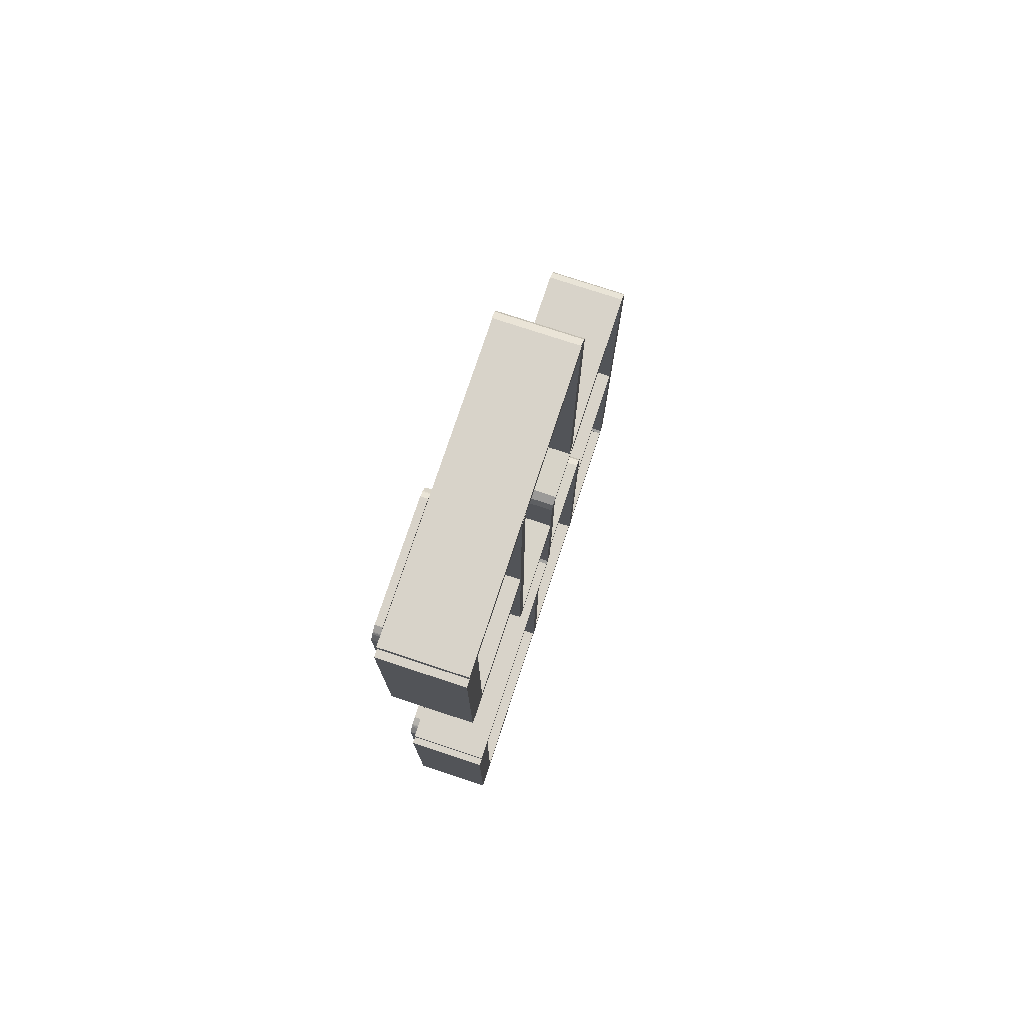
<metadata>
{"format":"obj","ext":"obj","renderer":"f3d","projection":"perspective","resolution":1024,"background":"white","views":[{"elev":76.0,"azim":18.3,"up":"+Z"}]}
</metadata>
<code>
v -4.573 21.94 -17.26
v -4.573 22.31 -17.27
v -7.66 22.31 -17.27
v -7.66 3.26 -17.34
v -7.66 3.26 -17.72
v -4.573 3.26 -17.72
v -4.573 21.82 -17.33
v -7.66 21.82 -17.33
v -7.66 21.82 -17.34
v -4.573 21.86 1.412
v -4.573 21.86 1.787
v -7.66 21.86 1.787
v -7.66 21.94 -17.27
v -7.66 22.31 -17.27
v -4.573 22.31 -17.27
v -4.573 21.93 1.292
v -7.66 21.93 1.292
v -7.66 21.94 1.294
v -7.66 21.86 1.412
v -7.637 14.73 15.04
v -7.637 14.73 15.43
v -4.55 14.73 15.43
v -7.637 3.233 15.04
v -7.637 3.233 15.43
v -4.55 3.233 15.04
v -4.55 3.233 15.43
v -4.55 14.73 15.04
v -7.663 15.18 1.868
v -7.663 14.8 1.864
v -4.576 14.8 1.864
v -4.576 21.86 1.787
v -4.576 21.86 1.412
v -7.663 21.86 1.412
v -7.663 15.3 1.798
v -4.576 15.3 1.798
v -4.576 15.29 1.787
v -4.576 15.18 1.868
v -4.573 14.73 15.05
v -4.573 14.73 15.43
v -7.66 14.73 15.43
v -7.66 14.81 1.864
v -7.66 15.18 1.864
v -4.573 15.18 1.864
v -4.573 14.8 14.93
v -7.66 14.8 14.93
v -7.66 14.81 14.94
v -7.66 14.73 15.05
v -4.549 15.06 1.889
v -7.636 15.06 1.889
v -7.636 15.06 2.26
v -4.549 12.88 -5.438
v -4.549 12.51 -5.438
v -7.636 12.51 -5.438
v -7.636 12.89 1.745
v -4.549 12.89 1.745
v -4.549 12.88 1.747
v -7.636 12.96 1.865
v -4.549 12.96 1.865
v -4.549 12.96 1.865
v -4.549 12.96 2.236
v -4.549 12.96 2.236
v -7.636 12.96 2.236
v -7.636 12.96 2.236
v -7.636 12.96 1.865
v -4.549 15.06 2.26
v -4.55 12.51 -5.408
v -4.55 12.88 -5.412
v -7.637 12.88 -5.412
v -7.637 3.222 -7.59
v -7.637 3.222 -7.964
v -4.55 3.222 -7.964
v -4.55 12.37 -7.579
v -7.637 12.37 -7.579
v -7.637 12.37 -7.59
v -4.55 12.49 -7.508
v -7.637 12.49 -7.508
v -7.637 12.49 -7.508
v -7.637 12.86 -7.513
v -7.637 12.86 -7.513
v -4.55 12.86 -7.513
v -4.55 12.86 -7.513
v -4.55 12.49 -7.508
v -7.637 12.51 -5.408
v -7.637 12.69 -0.8818
v -4.55 12.69 -0.8818
v -4.55 12.68 -1.253
v -7.636 8.843 15.16
v -7.636 8.468 15.16
v -4.548 8.47 15.16
v -4.549 8.843 -0.7398
v -4.549 8.854 -0.7377
v -7.636 8.852 -0.7377
v -4.549 8.924 -0.858
v -7.636 8.923 -0.858
v -7.636 8.923 -0.858
v -7.636 8.919 -1.229
v -7.636 8.919 -1.229
v -4.549 8.92 -1.229
v -4.549 8.92 -1.229
v -4.549 8.924 -0.858
v -7.637 12.68 -1.253
v -7.634 12.82 -5.902
v -4.547 12.82 -5.902
v -4.547 12.82 -5.531
v -4.549 16.67 -17.49
v -7.637 16.66 -17.49
v -7.637 17.04 -17.49
v -4.549 16.65 -6.045
v -7.637 16.65 -6.045
v -7.637 16.66 -6.043
v -4.549 16.58 -5.925
v -7.637 16.58 -5.925
v -7.637 16.58 -5.925
v -7.637 16.59 -5.554
v -7.637 16.59 -5.554
v -4.549 16.59 -5.554
v -4.549 16.59 -5.554
v -4.549 16.58 -5.925
v -7.634 12.82 -5.531
v -7.665 21.98 -8.772
v -7.665 21.98 -8.384
v -4.578 21.98 -8.384
v -7.665 16.98 -8.772
v -7.665 16.98 -8.384
v -4.578 16.98 -8.772
v -4.578 16.98 -8.384
v -4.578 21.98 -8.772
v -7.637 10.88 -17.43
v -7.637 11.26 -17.43
v -4.55 11.26 -17.43
v -7.637 10.88 -7.888
v -7.637 11.26 -7.888
v -4.55 10.88 -7.888
v -4.55 11.26 -7.888
v -4.55 10.88 -17.43
v -7.637 8.583 6.217
v -7.637 8.583 6.605
v -4.55 8.583 6.605
v -7.637 3.216 6.217
v -7.637 3.216 6.605
v -4.55 3.216 6.217
v -4.55 3.216 6.605
v -4.55 8.583 6.217
v -7.637 2.955 6.495
v -7.637 4.02 6.495
v -4.55 4.02 6.495
v -7.637 2.955 15.07
v -7.637 4.02 15.07
v -4.55 2.955 15.07
v -4.55 4.02 15.07
v -4.55 2.955 6.495
v -7.637 2.955 -17.43
v -7.637 4.02 -17.43
v -4.55 4.02 -17.43
v -7.637 2.955 -7.888
v -7.637 4.02 -7.888
v -4.55 2.955 -7.888
v -4.55 4.02 -7.888
v -4.55 2.955 -17.43
v -7.66 21.94 -17.26
v -4.573 3.26 -17.34
v -4.573 21.82 -17.34
v -4.573 21.94 -17.27
v -4.573 21.94 1.294
v -7.663 21.86 1.787
v -7.663 15.29 1.787
v -4.573 14.81 1.864
v -4.573 14.81 14.94
v -7.636 12.88 -5.438
v -7.636 12.88 1.747
v -4.55 3.222 -7.59
v -4.55 12.37 -7.59
v -4.549 8.844 15.16
v -7.636 8.842 -0.7398
v -4.55 17.04 -17.49
v -4.549 16.66 -6.043
v -4.573 21.69 -17.72
v -7.66 21.69 -17.34
v -7.66 21.69 -17.72
v -4.573 21.69 -17.34
v -7.66 21.82 -17.72
v -4.573 21.82 -17.72
v -7.66 22.1 -17.58
v -4.573 22.1 -17.58
v -4.573 22.31 1.169
v -7.66 21.94 1.169
v -7.66 22.31 1.169
v -4.573 21.94 1.169
v -7.66 22.31 1.294
v -4.573 22.31 1.294
v -7.66 22.17 1.575
v -4.573 22.17 1.575
v -7.663 15.42 1.412
v -4.576 15.42 1.787
v -4.576 15.42 1.412
v -7.663 15.42 1.787
v -4.576 15.29 1.412
v -7.663 15.29 1.412
v -4.576 15.01 1.552
v -7.663 15.01 1.552
v -4.573 15.18 14.81
v -7.66 14.81 14.81
v -7.66 15.18 14.81
v -4.573 14.81 14.81
v -7.66 15.18 14.94
v -4.573 15.18 14.94
v -7.66 15.04 15.22
v -4.573 15.04 15.22
v -7.636 12.51 1.622
v -4.549 12.88 1.622
v -4.549 12.51 1.622
v -7.636 12.88 1.622
v -4.549 12.51 1.747
v -7.636 12.51 1.747
v -4.549 12.65 2.027
v -7.636 12.65 2.027
v -4.55 12.24 -7.964
v -7.637 12.24 -7.59
v -7.637 12.24 -7.964
v -4.55 12.24 -7.59
v -7.637 12.37 -7.964
v -4.55 12.37 -7.964
v -7.637 12.65 -7.824
v -4.55 12.65 -7.824
v -4.549 8.843 -0.6151
v -7.636 8.842 -0.6151
v -7.636 8.467 -0.615
v -7.636 8.467 -0.7397
v -4.548 8.469 -0.615
v -4.548 8.469 -0.7397
v -7.636 8.607 -1.02
v -4.548 8.608 -1.02
v -4.549 16.66 -6.168
v -7.637 16.66 -6.168
v -7.637 17.04 -6.168
v -4.55 17.04 -6.168
v -7.637 17.04 -6.043
v -4.55 17.04 -6.043
v -7.637 16.9 -5.763
v -4.55 16.9 -5.763
v -7.713 22 -8.735
v -7.98 22 -8.735
v -7.98 21.97 -8.7
v -7.713 21.95 -17.44
v -7.98 21.95 -17.44
v -7.98 21.99 -17.39
v -7.713 17.1 -8.69
v -7.98 17.1 -8.69
v -7.98 17.06 -8.735
v -7.713 21.97 -8.7
v -7.98 21.93 -8.671
v -7.98 21.95 -8.735
v -7.713 21.93 -8.671
v -7.713 21.95 -8.735
v -7.713 22.16 -8.929
v -7.98 22.16 -8.929
v -7.713 21.95 -8.929
v -7.713 17.06 -8.735
v -7.98 16.91 -8.929
v -7.98 21.95 -8.929
v -7.713 22.16 -17.15
v -7.98 22.16 -17.15
v -7.713 21.95 -17.15
v -7.713 16.91 -8.929
v -7.98 16.91 -17.15
v -7.98 21.95 -17.15
v -7.713 21.99 -17.39
v -7.98 22.02 -17.35
v -7.713 22.02 -17.35
v -7.713 17.07 -17.35
v -7.98 17.07 -17.35
v -7.98 17.09 -17.38
v -7.713 21.95 -17.35
v -7.713 16.91 -17.15
v -7.98 21.95 -17.35
v -7.713 21.74 -17.55
v -7.98 21.74 -17.55
v -7.713 21.74 -17.35
v -7.713 21.74 -17.15
v -7.713 21.74 -8.929
v -7.713 21.74 -8.544
v -7.713 21.74 -8.735
v -7.98 21.74 -8.544
v -7.98 21.74 -8.735
v -7.98 21.74 -8.929
v -7.98 21.74 -17.15
v -7.98 21.74 -17.35
v -7.713 17.34 -17.55
v -7.98 17.34 -17.55
v -7.713 17.34 -17.35
v -7.713 17.34 -8.929
v -7.713 17.34 -17.15
v -7.713 17.34 -8.735
v -7.98 17.34 -8.544
v -7.98 17.34 -8.735
v -7.98 17.34 -8.929
v -7.98 17.34 -17.15
v -7.98 17.34 -17.35
v -7.713 17.09 -17.38
v -7.98 17.13 -17.42
v -7.713 17.13 -17.42
v -7.713 17.13 -17.35
v -7.713 17.13 -17.15
v -7.713 17.13 -8.929
v -7.713 17.13 -8.735
v -7.713 17.13 -8.668
v -7.98 17.13 -8.668
v -7.98 17.13 -8.735
v -7.98 17.13 -8.929
v -7.98 17.13 -17.35
v -7.713 17.34 -8.544
v -7.98 17.13 -17.15
v -7.661 10.97 -8.018
v -7.928 10.97 -8.018
v -7.928 10.93 -7.98
v -7.661 10.9 -17.44
v -7.928 10.9 -17.44
v -7.928 10.96 -17.39
v -7.661 3.692 -7.969
v -7.928 3.692 -7.969
v -7.928 3.627 -8.018
v -7.661 10.93 -7.98
v -7.928 10.88 -7.948
v -7.928 10.9 -8.018
v -7.661 10.88 -7.948
v -7.661 10.9 -8.018
v -7.661 11.21 -8.227
v -7.928 11.21 -8.227
v -7.661 10.9 -8.227
v -7.661 3.627 -8.018
v -7.928 3.402 -8.227
v -7.928 10.9 -8.227
v -7.661 11.21 -17.13
v -7.928 11.21 -17.13
v -7.661 10.9 -17.13
v -7.661 3.402 -8.227
v -7.928 3.402 -17.13
v -7.928 10.9 -17.13
v -7.661 10.96 -17.39
v -7.928 11.02 -17.34
v -7.661 11.02 -17.34
v -7.661 3.64 -17.34
v -7.928 3.64 -17.34
v -7.928 3.679 -17.38
v -7.661 10.9 -17.34
v -7.661 3.402 -17.13
v -7.928 10.9 -17.34
v -7.661 10.59 -17.56
v -7.928 10.59 -17.56
v -7.661 10.59 -17.34
v -7.661 10.59 -17.13
v -7.661 10.59 -8.227
v -7.661 10.59 -7.811
v -7.661 10.59 -8.018
v -7.928 10.59 -7.811
v -7.928 10.59 -8.018
v -7.928 10.59 -8.227
v -7.928 10.59 -17.13
v -7.928 10.59 -17.34
v -7.661 4.043 -17.56
v -7.928 4.043 -17.56
v -7.661 4.043 -17.34
v -7.661 4.043 -8.227
v -7.661 4.043 -17.13
v -7.661 4.043 -7.811
v -7.661 4.043 -8.018
v -7.928 4.043 -7.811
v -7.928 4.043 -8.018
v -7.928 4.043 -8.227
v -7.928 4.043 -17.13
v -7.928 4.043 -17.34
v -7.661 3.679 -17.38
v -7.928 3.733 -17.43
v -7.661 3.733 -17.43
v -7.661 3.733 -17.34
v -7.661 3.733 -17.13
v -7.661 3.733 -8.227
v -7.661 3.733 -8.018
v -7.661 3.733 -7.945
v -7.928 3.733 -7.945
v -7.928 3.733 -8.018
v -7.928 3.733 -8.227
v -7.928 3.733 -17.34
v -7.928 3.733 -17.13
v -7.658 8.554 15.17
v -7.925 8.554 15.17
v -7.925 8.525 15.2
v -7.658 8.507 6.467
v -7.925 8.507 6.467
v -7.925 8.545 6.512
v -7.658 3.66 15.21
v -7.925 3.66 15.21
v -7.925 3.616 15.17
v -7.658 8.525 15.2
v -7.925 8.49 15.23
v -7.925 8.507 15.17
v -7.658 8.49 15.23
v -7.658 8.507 15.17
v -7.658 8.714 14.98
v -7.925 8.714 14.98
v -7.658 8.507 14.98
v -7.658 3.616 15.17
v -7.925 3.465 14.98
v -7.925 8.507 14.98
v -7.658 8.714 6.749
v -7.925 8.714 6.749
v -7.658 8.507 6.749
v -7.658 3.465 14.98
v -7.925 3.465 6.749
v -7.925 8.507 6.749
v -7.658 8.545 6.512
v -7.925 8.582 6.556
v -7.658 8.582 6.556
v -7.658 3.624 6.556
v -7.925 3.624 6.556
v -7.925 3.651 6.522
v -7.658 8.507 6.556
v -7.658 3.465 6.749
v -7.925 8.507 6.556
v -7.658 8.299 6.355
v -7.925 8.299 6.355
v -7.658 8.299 6.556
v -7.658 8.299 6.749
v -7.658 8.299 14.98
v -7.658 8.299 15.36
v -7.658 8.299 15.17
v -7.925 8.299 15.36
v -7.925 8.299 15.17
v -7.925 8.299 14.98
v -7.925 8.299 6.749
v -7.925 8.299 6.556
v -7.658 3.895 6.355
v -7.925 3.895 6.355
v -7.658 3.895 6.556
v -7.658 3.895 6.749
v -7.658 3.895 14.98
v -7.658 3.895 15.17
v -7.925 3.895 15.36
v -7.925 3.895 15.17
v -7.925 3.895 14.98
v -7.925 3.895 6.749
v -7.925 3.895 6.556
v -7.658 3.651 6.522
v -7.925 3.687 6.481
v -7.658 3.687 6.481
v -7.658 3.687 6.556
v -7.658 3.687 6.749
v -7.658 3.687 14.98
v -7.658 3.687 15.17
v -7.658 3.687 15.24
v -7.925 3.687 15.24
v -7.925 3.687 15.17
v -7.925 3.687 6.749
v -7.925 3.687 6.556
v -7.658 3.895 15.36
v -7.925 3.687 14.98
f 1 2 3
f 4 5 6
f 7 8 9
f 7 1 8
f 10 11 12
f 13 14 15
f 16 17 18
f 10 19 17
f 20 21 22
f 23 24 21
f 25 26 24
f 27 22 26
f 21 24 26
f 23 20 27
f 28 29 30
f 31 32 33
f 34 35 36
f 28 37 35
f 38 39 40
f 41 42 43
f 44 45 46
f 38 47 45
f 48 49 50
f 51 52 53
f 54 55 56
f 57 58 55
f 59 60 61
f 60 62 63
f 62 64 57
f 64 59 58
f 48 65 60
f 60 65 50
f 62 50 49
f 64 49 48
f 66 67 68
f 69 70 71
f 72 73 74
f 75 76 73
f 77 78 79
f 78 80 81
f 80 82 75
f 82 77 76
f 77 83 68
f 68 67 80
f 67 66 82
f 66 83 77
f 84 85 86
f 87 88 89
f 90 91 92
f 93 94 92
f 95 96 97
f 96 98 99
f 98 100 93
f 100 95 94
f 84 101 96
f 96 101 86
f 98 86 85
f 85 84 95
f 102 103 104
f 105 106 107
f 108 109 110
f 108 111 112
f 113 114 115
f 114 116 117
f 116 118 111
f 118 113 112
f 102 119 114
f 114 119 104
f 116 104 103
f 103 102 113
f 120 121 122
f 123 124 121
f 125 126 124
f 127 122 126
f 121 124 126
f 123 120 127
f 128 129 130
f 128 131 132
f 133 134 132
f 133 135 130
f 129 132 134
f 131 128 135
f 136 137 138
f 139 140 137
f 141 142 140
f 143 138 142
f 137 140 142
f 139 136 143
f 144 145 146
f 147 148 145
f 149 150 148
f 151 146 150
f 145 148 150
f 147 144 151
f 152 153 154
f 155 156 153
f 157 158 156
f 159 154 158
f 153 156 158
f 155 152 159
f 160 1 3
f 161 4 6
f 162 7 9
f 8 1 160
f 19 10 12
f 163 13 15
f 164 16 18
f 16 10 17
f 27 20 22
f 20 23 21
f 23 25 24
f 25 27 26
f 22 21 26
f 25 23 27
f 37 28 30
f 165 31 33
f 166 34 36
f 34 28 35
f 47 38 40
f 167 41 43
f 168 44 46
f 44 38 45
f 65 48 50
f 169 51 53
f 170 54 56
f 54 57 55
f 58 59 61
f 61 60 63
f 63 62 57
f 57 64 58
f 59 48 60
f 62 60 50
f 64 62 49
f 59 64 48
f 83 66 68
f 171 69 71
f 172 72 74
f 72 75 73
f 76 77 79
f 79 78 81
f 81 80 75
f 75 82 76
f 78 77 68
f 78 68 80
f 80 67 82
f 82 66 77
f 101 84 86
f 173 87 89
f 174 90 92
f 91 93 92
f 94 95 97
f 97 96 99
f 99 98 93
f 93 100 94
f 95 84 96
f 98 96 86
f 100 98 85
f 100 85 95
f 119 102 104
f 175 105 107
f 176 108 110
f 109 108 112
f 112 113 115
f 115 114 117
f 117 116 111
f 111 118 112
f 113 102 114
f 116 114 104
f 118 116 103
f 118 103 113
f 127 120 122
f 120 123 121
f 123 125 124
f 125 127 126
f 122 121 126
f 125 123 127
f 135 128 130
f 129 128 132
f 131 133 132
f 134 133 130
f 130 129 134
f 133 131 135
f 143 136 138
f 136 139 137
f 139 141 140
f 141 143 142
f 138 137 142
f 141 139 143
f 151 144 146
f 144 147 145
f 147 149 148
f 149 151 150
f 146 145 150
f 149 147 151
f 159 152 154
f 152 155 153
f 155 157 156
f 157 159 158
f 154 153 158
f 157 155 159
f 161 6 177
f 178 179 5
f 6 5 179
f 161 180 178
f 9 181 179
f 162 9 178
f 162 180 177
f 182 177 179
f 8 183 181
f 183 184 182
f 184 7 162
f 8 160 3
f 3 2 184
f 2 1 7
f 163 15 185
f 186 187 14
f 15 14 187
f 163 188 186
f 18 189 187
f 164 18 186
f 188 185 190
f 190 185 187
f 17 191 189
f 191 192 190
f 192 16 164
f 17 19 12
f 12 11 192
f 11 10 16
f 165 33 193
f 194 195 32
f 193 33 32
f 165 196 194
f 36 197 195
f 166 36 194
f 196 193 198
f 198 193 195
f 35 199 197
f 199 200 198
f 200 34 166
f 35 37 30
f 30 29 200
f 29 28 34
f 167 43 201
f 202 203 42
f 43 42 203
f 167 204 202
f 46 205 203
f 168 46 202
f 204 201 206
f 206 201 203
f 45 207 205
f 207 208 206
f 208 44 168
f 45 47 40
f 40 39 208
f 39 38 44
f 169 53 209
f 210 211 52
f 53 52 211
f 169 212 210
f 210 56 213
f 170 56 210
f 212 209 214
f 214 209 211
f 55 215 213
f 215 216 214
f 216 54 170
f 55 58 61
f 61 63 216
f 63 57 54
f 171 71 217
f 218 219 70
f 71 70 219
f 171 220 218
f 74 221 219
f 172 74 218
f 220 217 222
f 222 217 219
f 73 223 221
f 223 224 222
f 224 72 172
f 73 76 79
f 79 81 224
f 81 75 72
f 225 173 89
f 226 227 88
f 89 88 227
f 173 225 226
f 226 174 228
f 225 90 174
f 225 229 230
f 230 229 227
f 92 231 228
f 231 232 230
f 230 232 91
f 92 94 97
f 231 97 99
f 99 93 91
f 233 105 175
f 234 235 107
f 236 175 107
f 105 233 234
f 110 237 235
f 176 110 234
f 233 236 238
f 238 236 235
f 109 239 237
f 239 240 238
f 238 240 108
f 109 112 115
f 115 117 240
f 117 111 108
f 180 161 177
f 4 178 5
f 177 6 179
f 4 161 178
f 178 9 179
f 180 162 178
f 182 162 177
f 181 182 179
f 9 8 181
f 181 183 182
f 182 184 162
f 183 8 3
f 183 3 184
f 184 2 7
f 188 163 185
f 13 186 14
f 185 15 187
f 13 163 186
f 186 18 187
f 188 164 186
f 164 188 190
f 189 190 187
f 18 17 189
f 189 191 190
f 190 192 164
f 191 17 12
f 191 12 192
f 192 11 16
f 196 165 193
f 31 194 32
f 195 193 32
f 31 165 194
f 194 36 195
f 196 166 194
f 166 196 198
f 197 198 195
f 36 35 197
f 197 199 198
f 198 200 166
f 199 35 30
f 199 30 200
f 200 29 34
f 204 167 201
f 41 202 42
f 201 43 203
f 41 167 202
f 202 46 203
f 204 168 202
f 168 204 206
f 205 206 203
f 46 45 205
f 205 207 206
f 206 208 168
f 207 45 40
f 207 40 208
f 208 39 44
f 212 169 209
f 51 210 52
f 209 53 211
f 51 169 210
f 211 210 213
f 212 170 210
f 170 212 214
f 213 214 211
f 56 55 213
f 213 215 214
f 214 216 170
f 215 55 61
f 215 61 216
f 216 63 54
f 220 171 217
f 69 218 70
f 217 71 219
f 69 171 218
f 218 74 219
f 220 172 218
f 172 220 222
f 221 222 219
f 74 73 221
f 221 223 222
f 222 224 172
f 223 73 79
f 223 79 224
f 224 81 72
f 229 225 89
f 87 226 88
f 229 89 227
f 87 173 226
f 227 226 228
f 226 225 174
f 90 225 230
f 228 230 227
f 174 92 228
f 228 231 230
f 90 230 91
f 231 92 97
f 232 231 99
f 232 99 91
f 236 233 175
f 106 234 107
f 235 236 107
f 106 105 234
f 234 110 235
f 233 176 234
f 176 233 238
f 237 238 235
f 110 109 237
f 237 239 238
f 176 238 108
f 239 109 115
f 239 115 240
f 240 117 108
f 241 242 243
f 244 245 246
f 247 248 249
f 250 243 251
f 242 252 251
f 253 254 241
f 255 256 242
f 254 257 255
f 258 249 259
f 256 260 252
f 261 262 256
f 263 261 255
f 264 259 265
f 262 266 260
f 267 246 268
f 244 267 269
f 270 271 272
f 268 246 245
f 269 268 262
f 273 269 261
f 274 265 271
f 262 268 275
f 276 277 245
f 276 244 273
f 278 273 263
f 279 263 257
f 280 257 254
f 281 282 254
f 253 251 283
f 252 284 283
f 285 284 252
f 286 285 260
f 287 286 266
f 277 287 275
f 288 289 277
f 288 276 278
f 290 278 279
f 291 292 279
f 293 291 280
f 293 282 281
f 281 283 294
f 295 294 283
f 285 296 295
f 297 296 285
f 298 297 286
f 289 298 287
f 299 272 300
f 270 299 301
f 274 270 302
f 274 303 304
f 264 304 305
f 258 305 306
f 306 307 248
f 249 248 307
f 259 249 308
f 265 259 309
f 310 271 265
f 300 272 271
f 301 300 289
f 302 301 288
f 302 290 292
f 303 292 291
f 304 291 293
f 305 293 311
f 311 294 307
f 308 307 294
f 309 308 295
f 312 309 296
f 310 312 297
f 289 300 310
f 313 314 315
f 316 317 318
f 319 320 321
f 322 315 323
f 314 324 323
f 325 326 313
f 327 328 314
f 326 329 327
f 330 321 331
f 328 332 324
f 333 334 328
f 335 333 327
f 336 331 337
f 334 338 332
f 339 318 340
f 316 339 341
f 342 343 344
f 340 318 317
f 341 340 334
f 345 341 333
f 346 337 343
f 334 340 347
f 348 349 317
f 348 316 345
f 350 345 335
f 351 335 329
f 352 329 326
f 353 354 326
f 325 323 355
f 324 356 355
f 357 356 324
f 358 357 332
f 359 358 338
f 349 359 347
f 360 361 349
f 360 348 350
f 362 350 351
f 363 364 351
f 363 352 354
f 365 366 354
f 353 355 367
f 368 367 355
f 357 369 368
f 358 370 369
f 359 371 370
f 361 371 359
f 372 344 373
f 342 372 374
f 346 342 375
f 346 376 377
f 336 377 378
f 330 378 379
f 379 380 320
f 321 320 380
f 331 321 381
f 337 331 382
f 383 343 337
f 373 344 343
f 374 373 361
f 375 374 360
f 375 362 364
f 377 376 364
f 377 363 366
f 378 366 365
f 365 367 380
f 381 380 367
f 382 381 368
f 384 382 369
f 383 384 370
f 361 373 383
f 385 386 387
f 388 389 390
f 391 392 393
f 394 387 395
f 386 396 395
f 397 398 385
f 399 400 386
f 398 401 399
f 402 393 403
f 400 404 396
f 405 406 400
f 407 405 399
f 408 403 409
f 406 410 404
f 411 390 412
f 388 411 413
f 414 415 416
f 412 390 389
f 413 412 406
f 417 413 405
f 418 409 415
f 406 412 419
f 420 421 389
f 420 388 417
f 422 417 407
f 423 407 401
f 424 401 398
f 425 426 398
f 397 395 427
f 396 428 427
f 429 428 396
f 430 429 404
f 431 430 410
f 421 431 419
f 432 433 421
f 432 420 422
f 434 422 423
f 435 423 424
f 436 424 426
f 437 426 425
f 425 427 438
f 439 438 427
f 440 439 428
f 441 440 429
f 442 441 430
f 433 442 431
f 443 416 444
f 414 443 445
f 418 414 446
f 418 447 448
f 408 448 449
f 402 449 450
f 450 451 392
f 393 392 451
f 403 393 452
f 453 409 403
f 454 415 409
f 444 416 415
f 445 444 433
f 446 445 432
f 446 434 435
f 448 447 435
f 448 436 437
f 449 437 455
f 455 438 451
f 452 451 438
f 456 452 439
f 453 456 440
f 454 453 441
f 433 444 454
f 250 241 243
f 267 244 246
f 258 247 249
f 253 250 251
f 243 242 251
f 250 253 241
f 241 255 242
f 241 254 255
f 264 258 259
f 242 256 252
f 255 261 256
f 257 263 255
f 274 264 265
f 256 262 260
f 269 267 268
f 273 244 269
f 299 270 272
f 275 268 245
f 261 269 262
f 263 273 261
f 270 274 271
f 266 262 275
f 244 276 245
f 278 276 273
f 279 278 263
f 280 279 257
f 282 280 254
f 253 281 254
f 281 253 283
f 251 252 283
f 260 285 252
f 266 286 260
f 275 287 266
f 245 277 275
f 276 288 277
f 290 288 278
f 292 290 279
f 280 291 279
f 282 293 280
f 311 293 281
f 311 281 294
f 284 295 283
f 284 285 295
f 286 297 285
f 287 298 286
f 277 289 287
f 301 299 300
f 302 270 301
f 303 274 302
f 264 274 304
f 258 264 305
f 247 258 306
f 247 306 248
f 308 249 307
f 309 259 308
f 312 265 309
f 312 310 265
f 310 300 271
f 288 301 289
f 290 302 288
f 303 302 292
f 304 303 291
f 305 304 293
f 306 305 311
f 306 311 307
f 295 308 294
f 296 309 295
f 297 312 296
f 298 310 297
f 298 289 310
f 322 313 315
f 339 316 318
f 330 319 321
f 325 322 323
f 315 314 323
f 322 325 313
f 313 327 314
f 313 326 327
f 336 330 331
f 314 328 324
f 327 333 328
f 329 335 327
f 346 336 337
f 328 334 332
f 341 339 340
f 345 316 341
f 372 342 344
f 347 340 317
f 333 341 334
f 335 345 333
f 342 346 343
f 338 334 347
f 316 348 317
f 350 348 345
f 351 350 335
f 352 351 329
f 354 352 326
f 325 353 326
f 353 325 355
f 323 324 355
f 332 357 324
f 338 358 332
f 347 359 338
f 317 349 347
f 348 360 349
f 362 360 350
f 364 362 351
f 352 363 351
f 366 363 354
f 353 365 354
f 365 353 367
f 356 368 355
f 356 357 368
f 357 358 369
f 358 359 370
f 349 361 359
f 374 372 373
f 375 342 374
f 376 346 375
f 336 346 377
f 330 336 378
f 319 330 379
f 319 379 320
f 381 321 380
f 382 331 381
f 384 337 382
f 384 383 337
f 383 373 343
f 360 374 361
f 362 375 360
f 376 375 364
f 363 377 364
f 378 377 366
f 379 378 365
f 379 365 380
f 368 381 367
f 369 382 368
f 370 384 369
f 371 383 370
f 371 361 383
f 394 385 387
f 411 388 390
f 402 391 393
f 397 394 395
f 387 386 395
f 394 397 385
f 385 399 386
f 385 398 399
f 408 402 403
f 386 400 396
f 399 405 400
f 401 407 399
f 418 408 409
f 400 406 404
f 413 411 412
f 417 388 413
f 443 414 416
f 419 412 389
f 405 413 406
f 407 417 405
f 414 418 415
f 410 406 419
f 388 420 389
f 422 420 417
f 423 422 407
f 424 423 401
f 426 424 398
f 397 425 398
f 425 397 427
f 395 396 427
f 404 429 396
f 410 430 404
f 419 431 410
f 389 421 419
f 420 432 421
f 434 432 422
f 435 434 423
f 436 435 424
f 437 436 426
f 455 437 425
f 455 425 438
f 428 439 427
f 429 440 428
f 430 441 429
f 431 442 430
f 421 433 431
f 445 443 444
f 446 414 445
f 447 418 446
f 408 418 448
f 402 408 449
f 391 402 450
f 391 450 392
f 452 393 451
f 456 403 452
f 456 453 403
f 453 454 409
f 454 444 415
f 432 445 433
f 434 446 432
f 447 446 435
f 436 448 435
f 449 448 437
f 450 449 455
f 450 455 451
f 439 452 438
f 440 456 439
f 441 453 440
f 442 454 441
f 442 433 454

</code>
